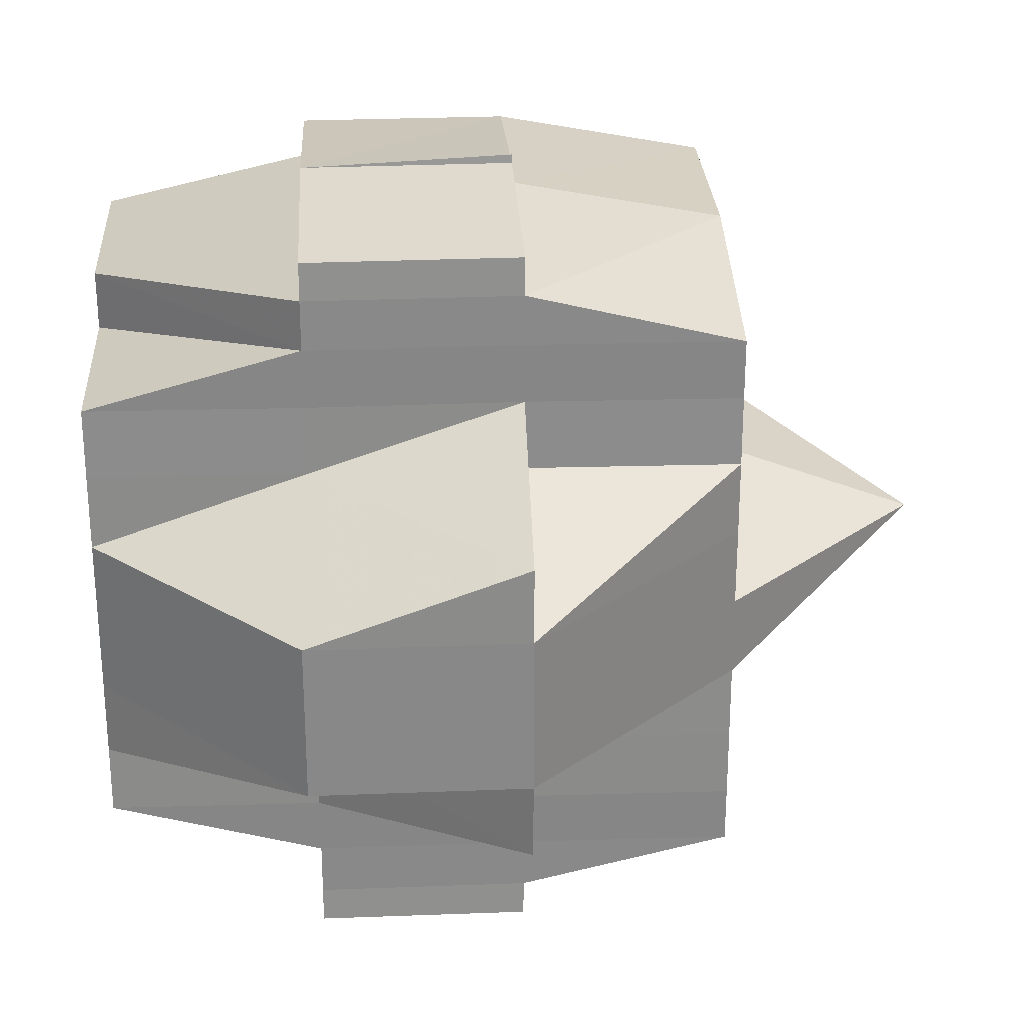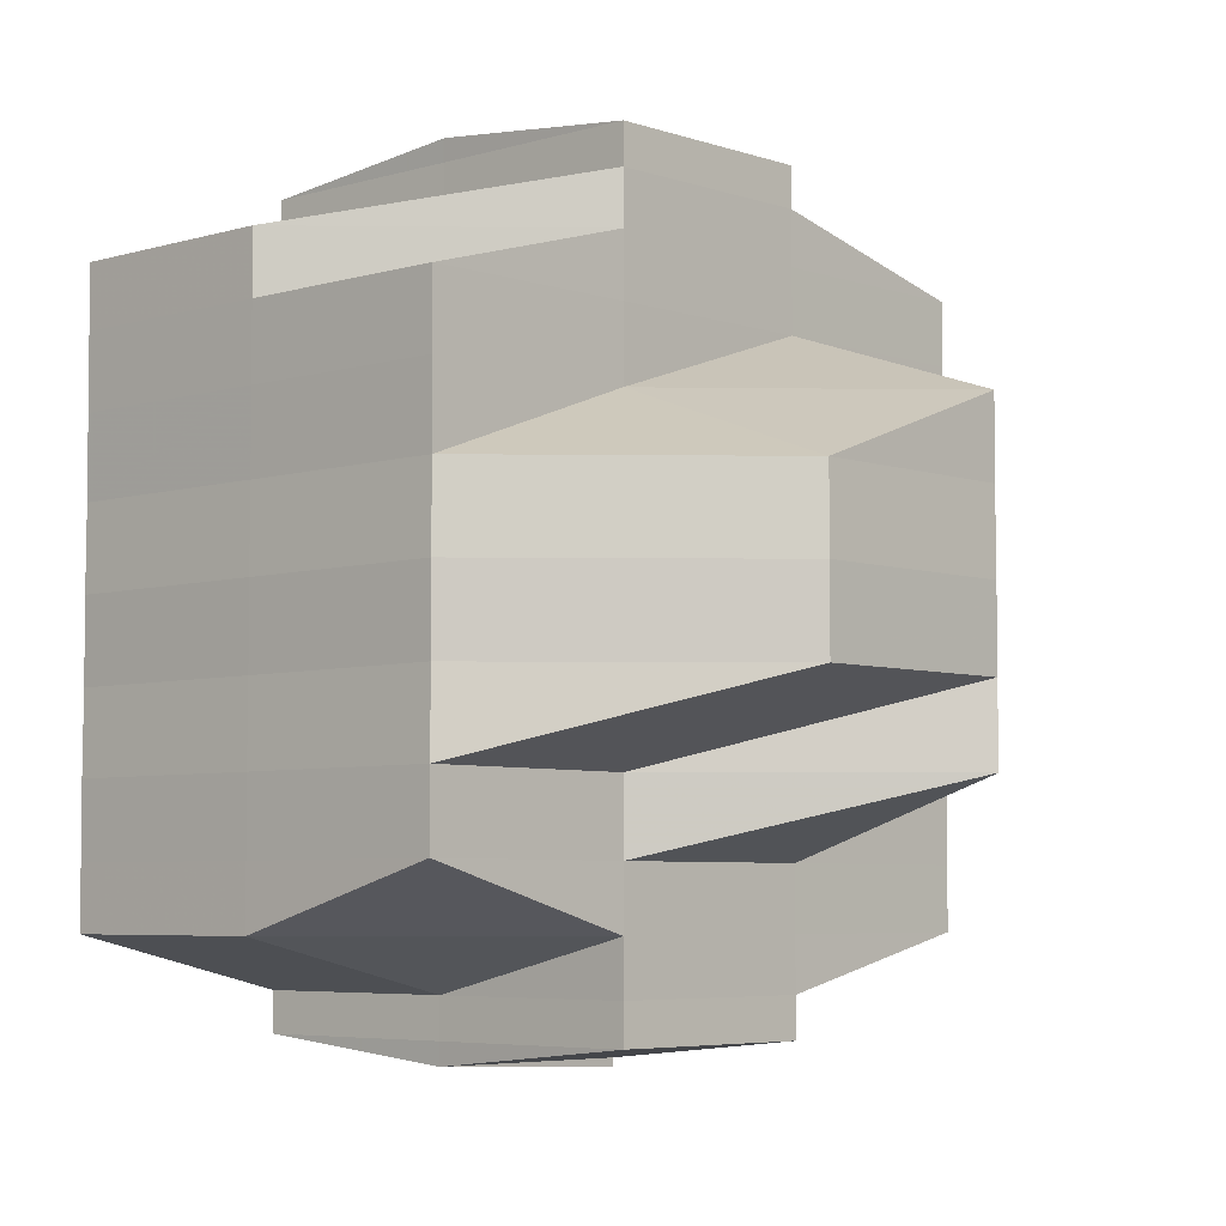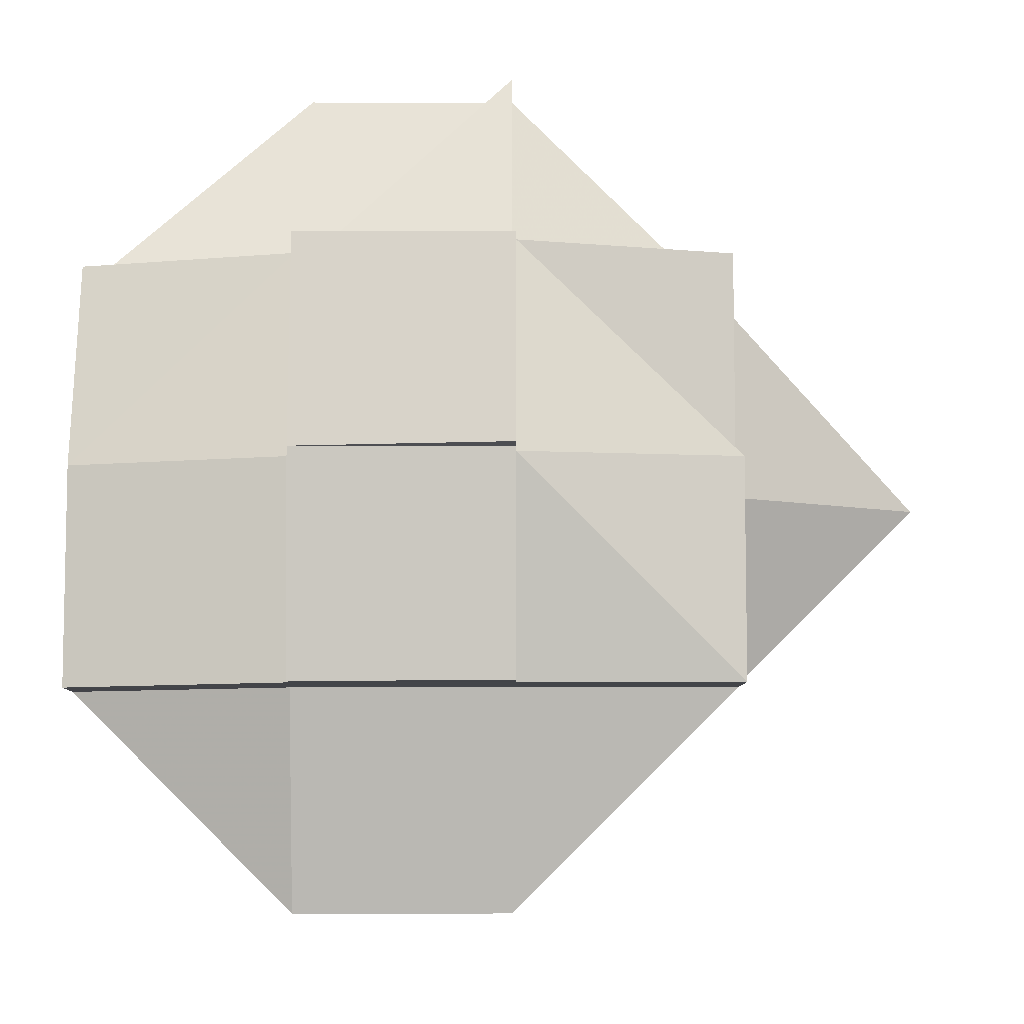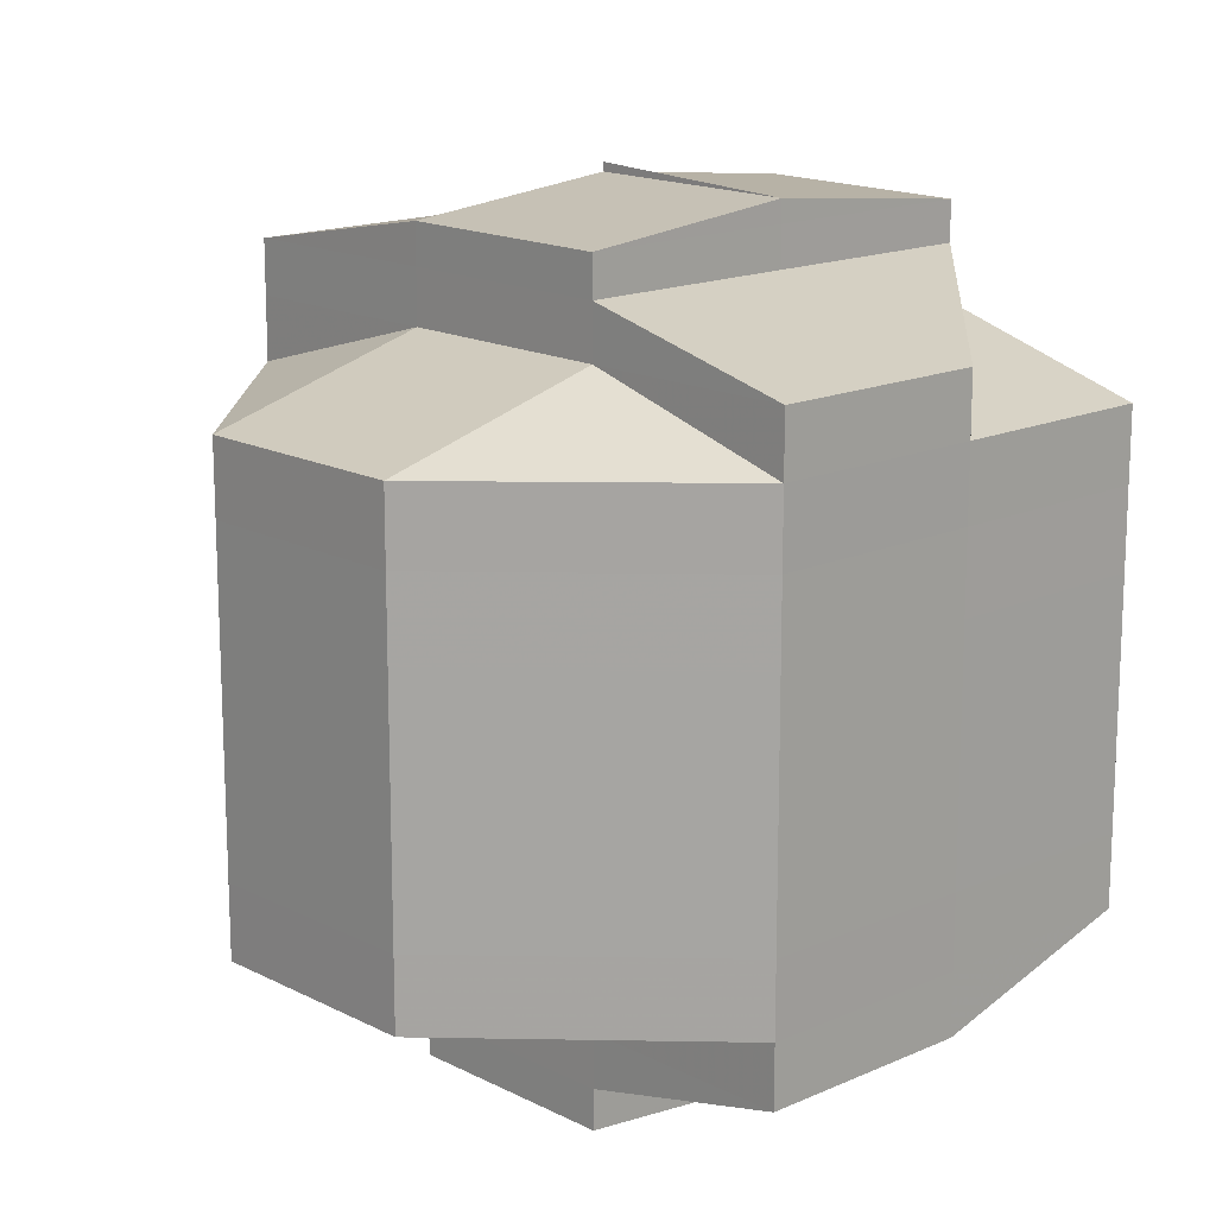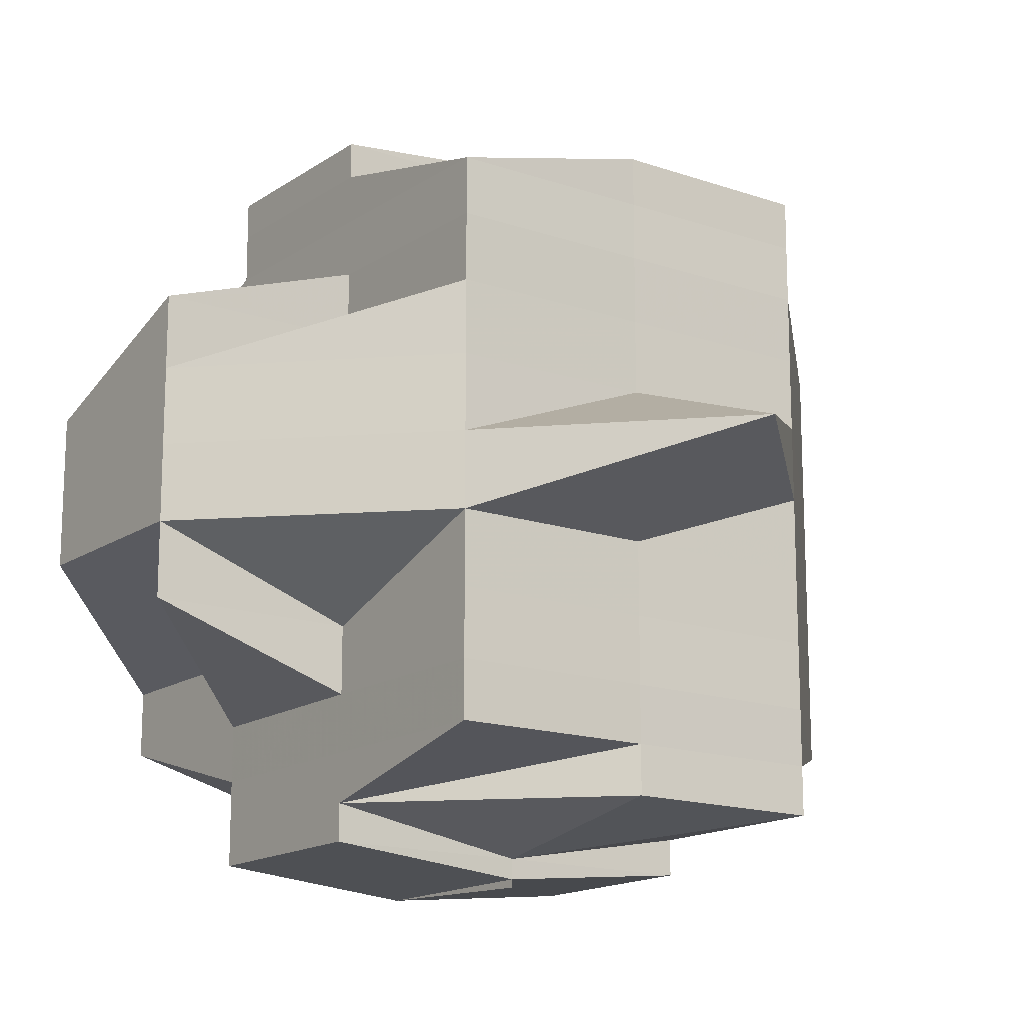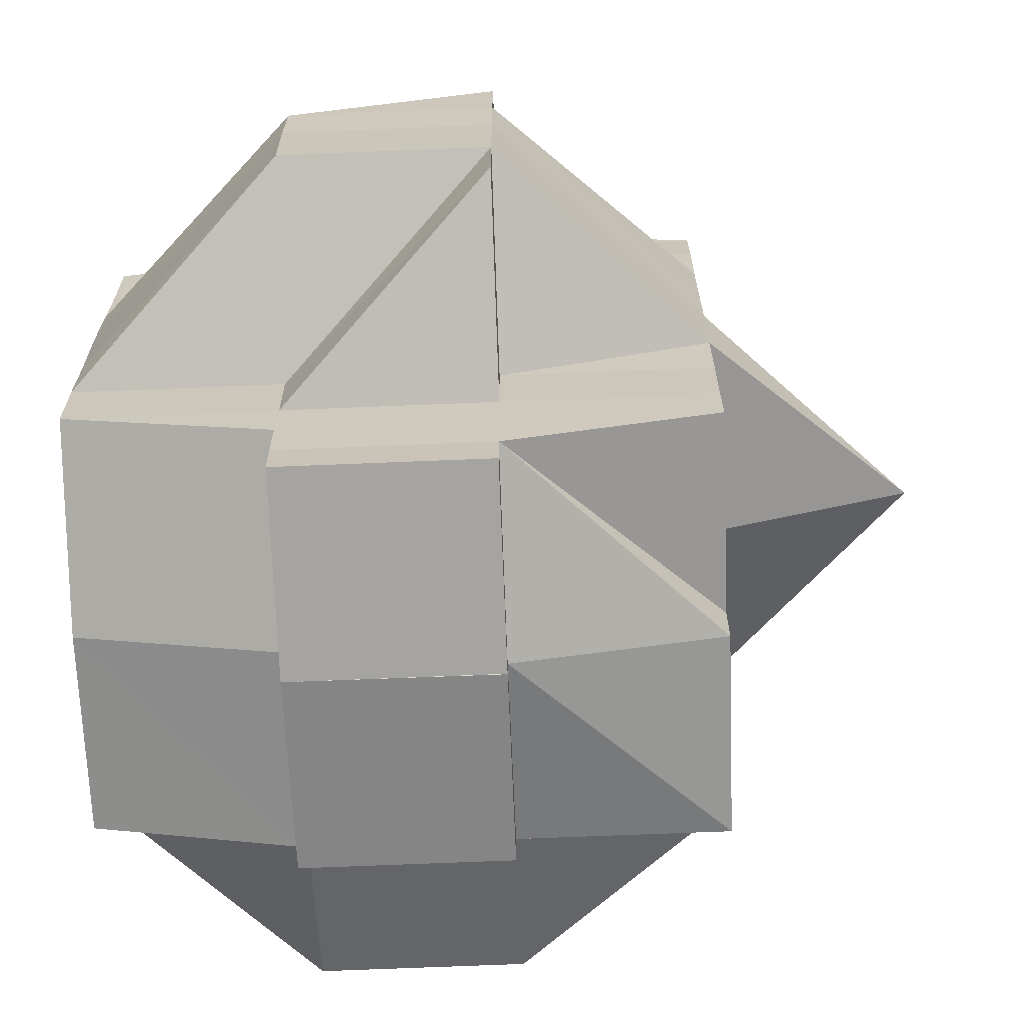
<metadata>
{"format":"obj","ext":"obj","renderer":"f3d","projection":"perspective","resolution":1024,"background":"white","views":[{"elev":26.9,"azim":177.2,"up":"+Z"},{"elev":-5.3,"azim":133.0,"up":"+Z"},{"elev":-8.1,"azim":179.3,"up":"+Y"},{"elev":15.8,"azim":47.2,"up":"+Z"},{"elev":-15.7,"azim":-125.9,"up":"+Z"},{"elev":-67.4,"azim":-177.8,"up":"+Z"}]}
</metadata>
<code>
o 4071
v 2211 1903 19.05
v 2211 1903 19.05
v 2211 1903 19.05
v 2211 1903 19.05
v 2211 1903 19.05
v 2211 1903 19.05
v 2211 1903 19.05
v 2211 1903 19.05
v 2211 1903 19.05
v 2211 1903 19.05
v 2211 1903 19.05
v 2211 1903 19.05
v 2211 1903 19.05
v 2211 1903 19.05
v 2211 1903 19.05
v 2211 1903 19.05
v 2211 1903 19.05
v 2211 1903 19.05
v 2211 1903 19.05
v 2211 1903 19.05
v 2211 1903 19.06
v 2211 1903 19.05
v 2211 1903 19.05
v 2211 1903 19.05
v 2211 1903 19.05
v 2211 1903 19.05
v 2211 1903 19.06
v 2211 1903 19.05
v 2211 1903 19.05
v 2211 1903 19.06
v 2211 1903 19.06
v 2211 1903 19.05
v 2211 1903 19.06
v 2211 1903 19.05
v 2211 1903 19.06
v 2211 1903 19.06
v 2211 1903 19.06
v 2211 1903 19.06
v 2211 1903 19.06
v 2211 1903 19.06
v 2211 1903 19.07
v 2211 1903 19.06
v 2211 1903 19.07
v 2211 1903 19.06
v 2211 1903 19.06
v 2211 1903 19.06
v 2211 1903 19.06
v 2211 1903 19.06
v 2211 1903 19.06
v 2211 1903 19.06
v 2211 1903 19.07
v 2211 1903 19.06
v 2211 1903 19.06
v 2211 1903 19.06
v 2211 1903 19.06
v 2211 1903 19.06
v 2211 1903 19.05
v 2211 1903 19.06
v 2211 1903 19.06
v 2211 1903 19.06
v 2211 1903 19.06
v 2211 1903 19.05
v 2211 1903 19.05
v 2211 1903 19.05
v 2211 1903 19.06
v 2211 1903 19.05
v 2211 1903 19.06
v 2211 1903 19.05
v 2211 1903 19.06
v 2211 1903 19.05
v 2211 1903 19.05
v 2211 1903 19.05
v 2211 1903 19.05
v 2211 1903 19.05
v 2211 1903 19.05
v 2211 1903 19.06
v 2211 1903 19.05
v 2211 1903 19.06
v 2211 1903 19.05
v 2211 1903 19.06
v 2211 1903 19.05
v 2211 1903 19.06
v 2211 1903 19.06
v 2211 1903 19.06
v 2211 1903 19.06
v 2211 1903 19.06
v 2211 1903 19.06
v 2211 1903 19.06
v 2211 1903 19.06
v 2211 1903 19.06
v 2211 1903 19.06
v 2211 1903 19.06
v 2211 1903 19.06
v 2211 1903 19.06
v 2211 1903 19.06
v 2211 1903 19.07
v 2211 1903 19.06
v 2211 1903 19.06
v 2211 1903 19.07
v 2211 1903 19.07
v 2211 1903 19.07
v 2211 1903 19.07
v 2211 1903 19.07
v 2211 1903 19.07
v 2211 1903 19.07
v 2211 1903 19.07
v 2211 1903 19.07
v 2211 1903 19.07
v 2211 1903 19.07
v 2211 1903 19.07
v 2211 1903 19.07
v 2211 1903 19.07
v 2211 1903 19.07
v 2211 1903 19.08
v 2211 1903 19.08
v 2211 1903 19.08
v 2211 1903 19.07
v 2211 1903 19.08
v 2211 1903 19.08
v 2211 1903 19.08
v 2211 1903 19.07
v 2211 1903 19.08
v 2211 1903 19.08
v 2211 1903 19.08
v 2211 1903 19.08
v 2211 1903 19.08
v 2211 1903 19.08
v 2211 1903 19.08
v 2211 1903 19.08
v 2211 1903 19.08
v 2211 1903 19.08
v 2211 1903 19.08
v 2211 1903 19.08
v 2211 1903 19.09
v 2211 1903 19.09
v 2211 1903 19.09
v 2211 1903 19.09
v 2211 1903 19.09
v 2211 1903 19.09
v 2211 1903 19.09
v 2211 1903 19.08
v 2211 1903 19.08
v 2211 1903 19.09
v 2211 1903 19.09
v 2211 1903 19.08
v 2211 1903 19.08
v 2211 1903 19.09
v 2211 1903 19.09
v 2211 1903 19.09
v 2211 1903 19.09
v 2211 1903 19.09
v 2211 1903 19.09
v 2211 1903 19.08
v 2211 1903 19.09
v 2211 1903 19.09
v 2211 1903 19.09
v 2211 1903 19.09
v 2211 1903 19.09
v 2211 1903 19.09
v 2211 1903 19.09
v 2211 1903 19.09
v 2211 1903 19.09
v 2211 1903 19.09
v 2211 1903 19.08
v 2211 1903 19.08
v 2211 1903 19.08
v 2211 1903 19.08
v 2211 1903 19.08
v 2211 1903 19.08
v 2211 1903 19.08
v 2211 1903 19.07
v 2211 1903 19.08
v 2211 1903 19.08
v 2211 1903 19.08
v 2211 1903 19.07
v 2211 1903 19.07
v 2211 1903 19.07
v 2211 1903 19.07
v 2211 1903 19.07
v 2211 1903 19.07
v 2211 1903 19.08
v 2211 1903 19.07
v 2211 1903 19.07
v 2211 1903 19.07
v 2211 1903 19.06
v 2211 1903 19.08
v 2211 1903 19.08
v 2211 1903 19.08
v 2211 1903 19.07
v 2211 1903 19.08
v 2211 1903 19.08
v 2211 1903 19.08
v 2211 1903 19.08
v 2211 1903 19.08
v 2211 1903 19.08
v 2211 1903 19.08
v 2211 1903 19.08
v 2211 1903 19.09
v 2211 1903 19.09
v 2211 1903 19.08
v 2211 1903 19.09
v 2211 1903 19.09
v 2211 1903 19.09
v 2211 1903 19.08
v 2211 1903 19.08
v 2211 1903 19.08
v 2211 1903 19.07
v 2211 1903 19.08
v 2211 1903 19.08
v 2211 1903 19.08
v 2211 1903 19.08
v 2211 1903 19.08
v 2211 1903 19.08
v 2211 1903 19.09
v 2211 1903 19.08
v 2211 1903 19.09
v 2211 1903 19.09
v 2211 1903 19.08
v 2211 1903 19.09
v 2211 1903 19.09
v 2211 1903 19.09
v 2211 1903 19.09
v 2211 1903 19.08
v 2211 1903 19.07
v 2211 1903 19.07
v 2211 1903 19.07
v 2211 1903 19.07
v 2211 1903 19.07
v 2211 1903 19.06
v 2211 1903 19.06
v 2211 1903 19.06
v 2211 1903 19.06
v 2211 1903 19.06
v 2211 1903 19.06
v 2211 1903 19.06
v 2211 1903 19.06
v 2211 1903 19.05
v 2211 1903 19.05
v 2211 1903 19.05
v 2211 1903 19.05
v 2211 1903 19.08
v 2211 1903 19.08
v 2211 1903 19.07
v 2211 1903 19.08
v 2211 1903 19.08
v 2211 1903 19.09
v 2211 1903 19.09
v 2211 1903 19.09
v 2211 1903 19.09
v 2211 1903 19.09
f 1 2 3
f 4 5 3
f 1 6 7
f 6 8 9
f 4 10 11
f 10 12 13
f 14 15 11
f 16 17 14
f 15 18 13
f 15 19 18
f 20 21 19
f 22 20 15
f 23 22 24
f 20 25 15
f 26 27 20
f 25 28 29
f 30 31 28
f 25 30 32
f 33 30 34
f 35 36 30
f 36 37 38
f 39 38 30
f 30 38 40
f 37 41 42
f 42 43 44
f 45 44 46
f 38 47 40
f 48 49 47
f 47 50 40
f 49 51 52
f 47 52 50
f 53 52 47
f 40 50 54
f 52 55 56
f 40 54 57
f 50 58 54
f 54 58 59
f 60 61 58
f 57 54 62
f 62 63 64
f 54 65 66
f 58 67 65
f 68 69 57
f 57 62 70
f 71 68 70
f 32 57 70
f 70 66 72
f 70 72 9
f 73 70 7
f 74 75 73
f 62 76 77
f 77 78 79
f 80 76 81
f 82 83 76
f 76 84 77
f 84 85 77
f 76 86 84
f 87 86 76
f 84 88 85
f 86 88 84
f 85 89 20
f 88 90 85
f 85 90 89
f 90 91 89
f 89 91 92
f 88 93 90
f 86 94 88
f 94 93 88
f 95 94 86
f 87 95 86
f 94 96 93
f 97 95 87
f 58 97 87
f 98 97 58
f 95 99 94
f 99 96 94
f 97 100 95
f 100 99 95
f 98 101 97
f 101 100 97
f 102 101 98
f 52 102 98
f 103 102 52
f 102 104 101
f 103 105 102
f 105 104 102
f 101 106 100
f 104 106 101
f 105 107 104
f 106 108 100
f 100 108 99
f 106 109 108
f 104 110 106
f 110 109 106
f 107 110 104
f 109 111 108
f 108 112 99
f 108 111 112
f 99 112 96
f 113 114 111
f 110 115 109
f 116 115 110
f 117 118 110
f 118 119 115
f 115 120 121
f 122 123 120
f 122 124 123
f 115 122 125
f 126 122 115
f 127 128 126
f 129 127 130
f 126 131 122
f 132 131 126
f 131 133 122
f 132 134 131
f 131 134 133
f 134 135 133
f 136 134 132
f 137 138 135
f 138 139 140
f 133 140 141
f 142 136 132
f 136 143 134
f 144 136 142
f 144 143 136
f 142 145 146
f 147 143 148
f 149 150 147
f 150 151 152
f 153 154 142
f 143 155 156
f 143 157 155
f 158 159 143
f 159 160 161
f 162 159 163
f 164 153 165
f 165 142 166
f 167 142 165
f 166 168 169
f 170 169 171
f 165 146 172
f 173 165 170
f 174 165 173
f 173 170 175
f 175 170 107
f 175 107 105
f 176 175 105
f 176 105 103
f 177 176 103
f 177 103 42
f 178 175 176
f 178 173 175
f 179 176 177
f 179 178 176
f 180 179 177
f 181 173 178
f 181 174 173
f 182 178 179
f 182 181 178
f 183 182 179
f 183 179 180
f 180 184 185
f 186 174 181
f 187 181 182
f 187 186 181
f 186 188 174
f 189 187 182
f 189 182 183
f 190 186 187
f 191 187 189
f 191 190 187
f 190 192 186
f 192 188 186
f 193 192 194
f 188 195 196
f 197 198 192
f 192 199 188
f 200 192 190
f 200 190 191
f 199 201 188
f 188 201 167
f 198 202 201
f 202 158 201
f 201 203 195
f 201 152 203
f 204 200 191
f 205 200 204
f 205 206 200
f 204 191 207
f 133 206 205
f 206 208 209
f 210 205 211
f 207 191 189
f 212 213 205
f 206 214 215
f 214 216 208
f 217 214 218
f 163 219 217
f 219 220 216
f 219 221 220
f 135 219 214
f 214 219 199
f 222 150 219
f 125 205 223
f 223 205 204
f 125 223 111
f 223 204 224
f 111 223 224
f 224 204 207
f 111 224 112
f 112 224 225
f 224 207 225
f 112 225 96
f 225 207 226
f 207 189 226
f 226 189 183
f 96 225 227
f 225 226 227
f 96 227 93
f 226 183 228
f 227 226 228
f 228 183 180
f 93 227 229
f 227 228 229
f 93 229 90
f 228 180 230
f 229 228 230
f 230 180 231
f 90 229 91
f 229 230 91
f 230 231 91
f 231 232 233
f 91 185 234
f 91 234 235
f 236 235 237
f 238 239 240
f 241 242 243
f 244 245 242
f 246 247 248
f 249 247 250

</code>
